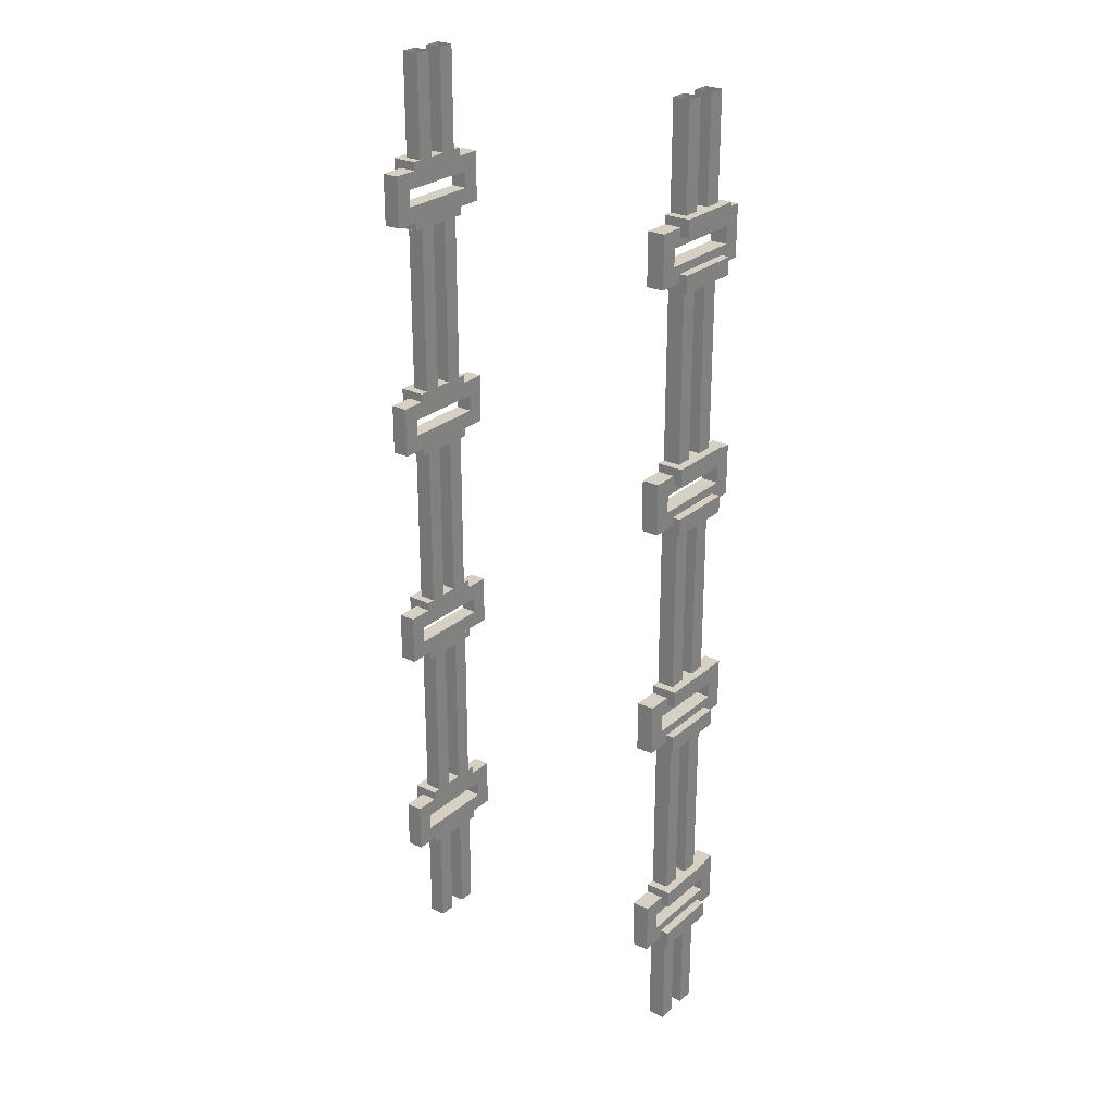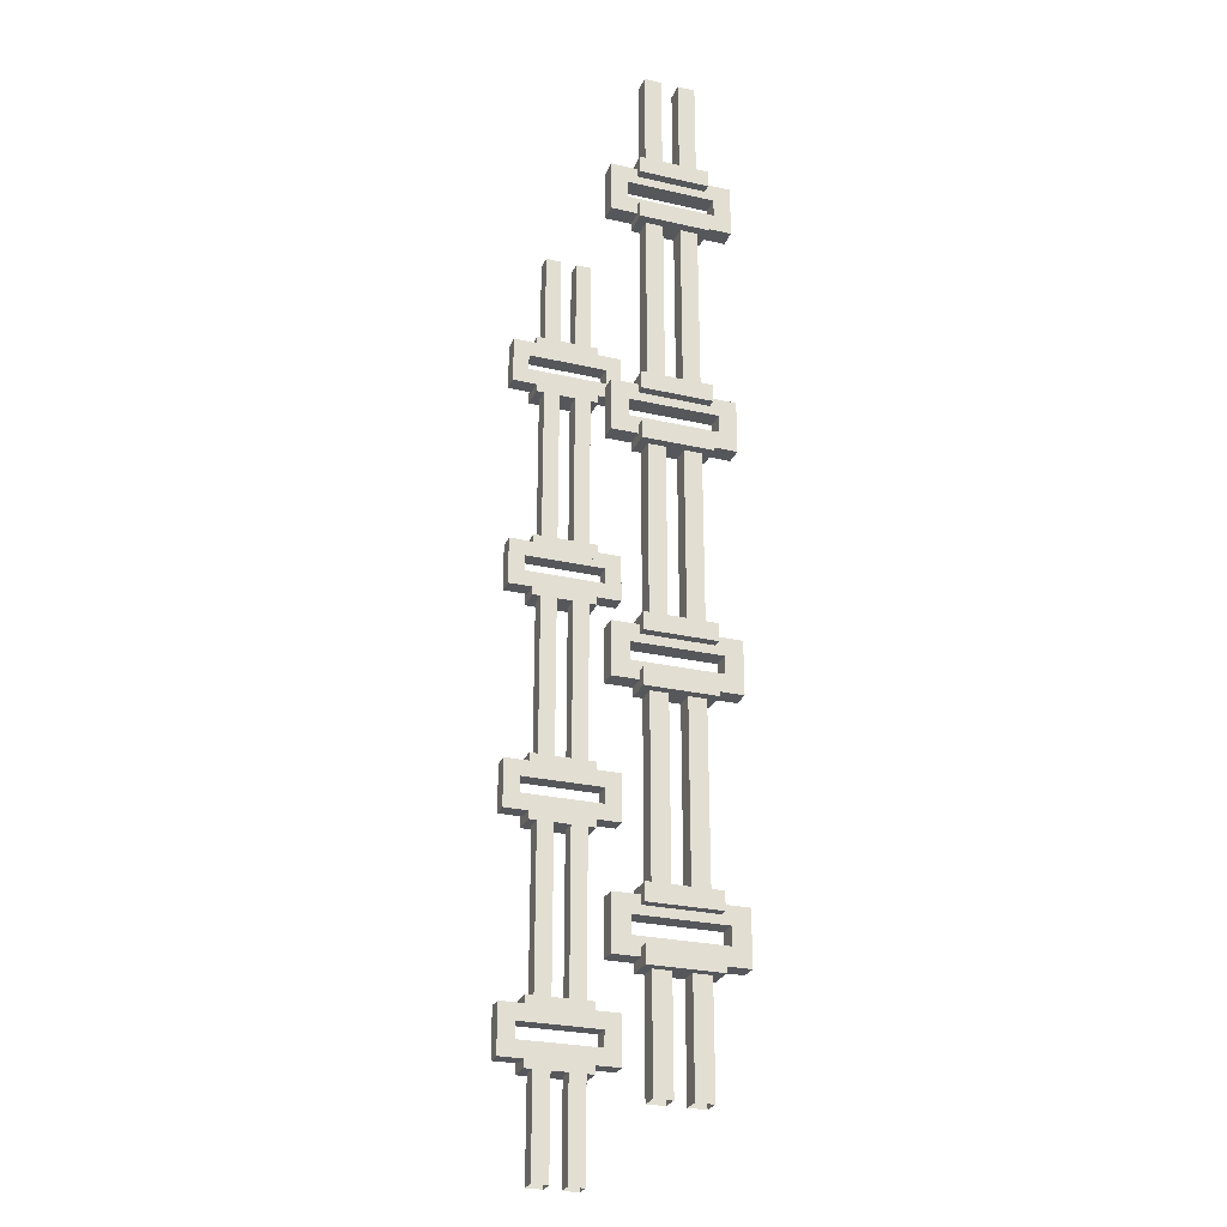
<metadata>
{"format":"obj","ext":"obj","renderer":"f3d","projection":"perspective","resolution":1024,"background":"white","views":[{"elev":26.3,"azim":36.9,"up":"+Z"},{"elev":-27.0,"azim":70.5,"up":"+Z"}]}
</metadata>
<code>
o cube_0
v -1.062 1.312 2.812
v -1.062 1.312 2.688
v -1.062 0.6875 2.812
v -1.062 0.6875 2.688
v -1.188 1.312 2.688
v -1.188 1.312 2.812
v -1.188 0.6875 2.688
v -1.188 0.6875 2.812
f 4 7 5 2
f 3 4 2 1
f 8 3 1 6
f 7 8 6 5
f 6 1 2 5
f 7 4 3 8
o cube_1
v -1.062 0.6875 2.812
v -1.062 0.6875 2.438
v -1.062 0.5625 2.812
v -1.062 0.5625 2.438
v -1.188 0.6875 2.438
v -1.188 0.6875 2.812
v -1.188 0.5625 2.438
v -1.188 0.5625 2.812
f 12 15 13 10
f 11 12 10 9
f 16 11 9 14
f 15 16 14 13
f 14 9 10 13
f 15 12 11 16
o cube_2
v -1.062 1.312 2.562
v -1.062 1.312 2.438
v -1.062 0.6875 2.562
v -1.062 0.6875 2.438
v -1.188 1.312 2.438
v -1.188 1.312 2.562
v -1.188 0.6875 2.438
v -1.188 0.6875 2.562
f 20 23 21 18
f 19 20 18 17
f 24 19 17 22
f 23 24 22 21
f 22 17 18 21
f 23 20 19 24
o cube_3
v -1.062 1.25 2.5
v -1.062 1.25 2.375
v -1.062 0.75 2.5
v -1.062 0.75 2.375
v -1.25 1.25 2.375
v -1.25 1.25 2.5
v -1.25 0.75 2.375
v -1.25 0.75 2.5
f 28 31 29 26
f 27 28 26 25
f 32 27 25 30
f 31 32 30 29
f 30 25 26 29
f 31 28 27 32
o cube_4
v -1.062 1.438 2.812
v -1.062 1.438 2.438
v -1.062 1.312 2.812
v -1.062 1.312 2.438
v -1.188 1.438 2.438
v -1.188 1.438 2.812
v -1.188 1.312 2.438
v -1.188 1.312 2.812
f 36 39 37 34
f 35 36 34 33
f 40 35 33 38
f 39 40 38 37
f 38 33 34 37
f 39 36 35 40
o cube_5
v -1.062 1.25 2.875
v -1.062 1.25 2.75
v -1.062 0.75 2.875
v -1.062 0.75 2.75
v -1.25 1.25 2.75
v -1.25 1.25 2.875
v -1.25 0.75 2.75
v -1.25 0.75 2.875
f 44 47 45 42
f 43 44 42 41
f 48 43 41 46
f 47 48 46 45
f 46 41 42 45
f 47 44 43 48
o cube_6
v -1.062 0.9375 3.625
v -1.062 0.9375 2.875
v -1.062 0.8125 3.625
v -1.062 0.8125 2.875
v -1.188 0.9375 2.875
v -1.188 0.9375 3.625
v -1.188 0.8125 2.875
v -1.188 0.8125 3.625
f 51 52 50 49
f 55 56 54 53
f 54 49 50 53
f 55 52 51 56
o cube_7
v -1.062 1.188 3.625
v -1.062 1.188 2.875
v -1.062 1.062 3.625
v -1.062 1.062 2.875
v -1.188 1.188 2.875
v -1.188 1.188 3.625
v -1.188 1.062 2.875
v -1.188 1.062 3.625
f 59 60 58 57
f 63 64 62 61
f 62 57 58 61
f 63 60 59 64
o cube_8
v -1.062 0.6875 -2.438
v -1.062 0.6875 -2.812
v -1.062 0.5625 -2.438
v -1.062 0.5625 -2.812
v -1.188 0.6875 -2.812
v -1.188 0.6875 -2.438
v -1.188 0.5625 -2.812
v -1.188 0.5625 -2.438
f 68 71 69 66
f 67 68 66 65
f 72 67 65 70
f 71 72 70 69
f 70 65 66 69
f 71 68 67 72
o cube_9
v -1.062 1.312 -2.438
v -1.062 1.312 -2.562
v -1.062 0.6875 -2.438
v -1.062 0.6875 -2.562
v -1.188 1.312 -2.562
v -1.188 1.312 -2.438
v -1.188 0.6875 -2.562
v -1.188 0.6875 -2.438
f 76 79 77 74
f 75 76 74 73
f 80 75 73 78
f 79 80 78 77
f 78 73 74 77
f 79 76 75 80
o cube_10
v -1.062 1.25 -2.375
v -1.062 1.25 -2.5
v -1.062 0.75 -2.375
v -1.062 0.75 -2.5
v -1.25 1.25 -2.5
v -1.25 1.25 -2.375
v -1.25 0.75 -2.5
v -1.25 0.75 -2.375
f 84 87 85 82
f 83 84 82 81
f 88 83 81 86
f 87 88 86 85
f 86 81 82 85
f 87 84 83 88
o cube_11
v -1.062 1.25 -2.75
v -1.062 1.25 -2.875
v -1.062 0.75 -2.75
v -1.062 0.75 -2.875
v -1.25 1.25 -2.875
v -1.25 1.25 -2.75
v -1.25 0.75 -2.875
v -1.25 0.75 -2.75
f 92 95 93 90
f 91 92 90 89
f 96 91 89 94
f 95 96 94 93
f 94 89 90 93
f 95 92 91 96
o cube_12
v -1.062 1.312 -2.688
v -1.062 1.312 -2.812
v -1.062 0.6875 -2.688
v -1.062 0.6875 -2.812
v -1.188 1.312 -2.812
v -1.188 1.312 -2.688
v -1.188 0.6875 -2.812
v -1.188 0.6875 -2.688
f 100 103 101 98
f 99 100 98 97
f 104 99 97 102
f 103 104 102 101
f 102 97 98 101
f 103 100 99 104
o cube_13
v -1.062 1.438 -2.438
v -1.062 1.438 -2.812
v -1.062 1.312 -2.438
v -1.062 1.312 -2.812
v -1.188 1.438 -2.812
v -1.188 1.438 -2.438
v -1.188 1.312 -2.812
v -1.188 1.312 -2.438
f 108 111 109 106
f 107 108 106 105
f 112 107 105 110
f 111 112 110 109
f 110 105 106 109
f 111 108 107 112
o cube_14
v -1.062 0.9375 -2.875
v -1.062 0.9375 -3.625
v -1.062 0.8125 -2.875
v -1.062 0.8125 -3.625
v -1.188 0.9375 -3.625
v -1.188 0.9375 -2.875
v -1.188 0.8125 -3.625
v -1.188 0.8125 -2.875
f 115 116 114 113
f 119 120 118 117
f 118 113 114 117
f 119 116 115 120
o cube_15
v -1.062 1.188 -2.875
v -1.062 1.188 -3.625
v -1.062 1.062 -2.875
v -1.062 1.062 -3.625
v -1.188 1.188 -3.625
v -1.188 1.188 -2.875
v -1.188 1.062 -3.625
v -1.188 1.062 -2.875
f 123 124 122 121
f 127 128 126 125
f 126 121 122 125
f 127 124 123 128
o cube_16
v -1.062 1.25 1.125
v -1.062 1.25 1
v -1.062 0.75 1.125
v -1.062 0.75 1
v -1.25 1.25 1
v -1.25 1.25 1.125
v -1.25 0.75 1
v -1.25 0.75 1.125
f 132 135 133 130
f 131 132 130 129
f 136 131 129 134
f 135 136 134 133
f 134 129 130 133
f 135 132 131 136
o cube_17
v -1.062 1.312 1.062
v -1.062 1.312 0.9375
v -1.062 0.6875 1.062
v -1.062 0.6875 0.9375
v -1.188 1.312 0.9375
v -1.188 1.312 1.062
v -1.188 0.6875 0.9375
v -1.188 0.6875 1.062
f 140 143 141 138
f 139 140 138 137
f 144 139 137 142
f 143 144 142 141
f 142 137 138 141
f 143 140 139 144
o cube_18
v -1.062 0.9375 2.375
v -1.062 0.9375 1.125
v -1.062 0.8125 2.375
v -1.062 0.8125 1.125
v -1.188 0.9375 1.125
v -1.188 0.9375 2.375
v -1.188 0.8125 1.125
v -1.188 0.8125 2.375
f 147 148 146 145
f 151 152 150 149
f 150 145 146 149
f 151 148 147 152
o cube_19
v -1.062 1.188 2.375
v -1.062 1.188 1.125
v -1.062 1.062 2.375
v -1.062 1.062 1.125
v -1.188 1.188 1.125
v -1.188 1.188 2.375
v -1.188 1.062 1.125
v -1.188 1.062 2.375
f 155 156 154 153
f 159 160 158 157
f 158 153 154 157
f 159 156 155 160
o cube_20
v -1.062 0.6875 1.062
v -1.062 0.6875 0.6875
v -1.062 0.5625 1.062
v -1.062 0.5625 0.6875
v -1.188 0.6875 0.6875
v -1.188 0.6875 1.062
v -1.188 0.5625 0.6875
v -1.188 0.5625 1.062
f 164 167 165 162
f 163 164 162 161
f 168 163 161 166
f 167 168 166 165
f 166 161 162 165
f 167 164 163 168
o cube_21
v -1.062 1.438 1.062
v -1.062 1.438 0.6875
v -1.062 1.312 1.062
v -1.062 1.312 0.6875
v -1.188 1.438 0.6875
v -1.188 1.438 1.062
v -1.188 1.312 0.6875
v -1.188 1.312 1.062
f 172 175 173 170
f 171 172 170 169
f 176 171 169 174
f 175 176 174 173
f 174 169 170 173
f 175 172 171 176
o cube_22
v -1.062 0.9375 0.625
v -1.062 0.9375 -0.625
v -1.062 0.8125 0.625
v -1.062 0.8125 -0.625
v -1.188 0.9375 -0.625
v -1.188 0.9375 0.625
v -1.188 0.8125 -0.625
v -1.188 0.8125 0.625
f 179 180 178 177
f 183 184 182 181
f 182 177 178 181
f 183 180 179 184
o cube_23
v -1.062 1.25 0.75
v -1.062 1.25 0.625
v -1.062 0.75 0.75
v -1.062 0.75 0.625
v -1.25 1.25 0.625
v -1.25 1.25 0.75
v -1.25 0.75 0.625
v -1.25 0.75 0.75
f 188 191 189 186
f 187 188 186 185
f 192 187 185 190
f 191 192 190 189
f 190 185 186 189
f 191 188 187 192
o cube_24
v -1.062 1.312 0.8125
v -1.062 1.312 0.6875
v -1.062 0.6875 0.8125
v -1.062 0.6875 0.6875
v -1.188 1.312 0.6875
v -1.188 1.312 0.8125
v -1.188 0.6875 0.6875
v -1.188 0.6875 0.8125
f 196 199 197 194
f 195 196 194 193
f 200 195 193 198
f 199 200 198 197
f 198 193 194 197
f 199 196 195 200
o cube_25
v -1.062 1.188 0.625
v -1.062 1.188 -0.625
v -1.062 1.062 0.625
v -1.062 1.062 -0.625
v -1.188 1.188 -0.625
v -1.188 1.188 0.625
v -1.188 1.062 -0.625
v -1.188 1.062 0.625
f 203 204 202 201
f 207 208 206 205
f 206 201 202 205
f 207 204 203 208
o cube_26
v -1.062 1.25 -0.625
v -1.062 1.25 -0.75
v -1.062 0.75 -0.625
v -1.062 0.75 -0.75
v -1.25 1.25 -0.75
v -1.25 1.25 -0.625
v -1.25 0.75 -0.75
v -1.25 0.75 -0.625
f 212 215 213 210
f 211 212 210 209
f 216 211 209 214
f 215 216 214 213
f 214 209 210 213
f 215 212 211 216
o cube_27
v -1.062 1.312 -0.6875
v -1.062 1.312 -0.8125
v -1.062 0.6875 -0.6875
v -1.062 0.6875 -0.8125
v -1.188 1.312 -0.8125
v -1.188 1.312 -0.6875
v -1.188 0.6875 -0.8125
v -1.188 0.6875 -0.6875
f 220 223 221 218
f 219 220 218 217
f 224 219 217 222
f 223 224 222 221
f 222 217 218 221
f 223 220 219 224
o cube_28
v -1.062 0.6875 -0.6875
v -1.062 0.6875 -1.062
v -1.062 0.5625 -0.6875
v -1.062 0.5625 -1.062
v -1.188 0.6875 -1.062
v -1.188 0.6875 -0.6875
v -1.188 0.5625 -1.062
v -1.188 0.5625 -0.6875
f 228 231 229 226
f 227 228 226 225
f 232 227 225 230
f 231 232 230 229
f 230 225 226 229
f 231 228 227 232
o cube_29
v -1.062 1.25 -1
v -1.062 1.25 -1.125
v -1.062 0.75 -1
v -1.062 0.75 -1.125
v -1.25 1.25 -1.125
v -1.25 1.25 -1
v -1.25 0.75 -1.125
v -1.25 0.75 -1
f 236 239 237 234
f 235 236 234 233
f 240 235 233 238
f 239 240 238 237
f 238 233 234 237
f 239 236 235 240
o cube_30
v -1.062 1.312 -0.9375
v -1.062 1.312 -1.062
v -1.062 0.6875 -0.9375
v -1.062 0.6875 -1.062
v -1.188 1.312 -1.062
v -1.188 1.312 -0.9375
v -1.188 0.6875 -1.062
v -1.188 0.6875 -0.9375
f 244 247 245 242
f 243 244 242 241
f 248 243 241 246
f 247 248 246 245
f 246 241 242 245
f 247 244 243 248
o cube_31
v -1.062 1.438 -0.6875
v -1.062 1.438 -1.062
v -1.062 1.312 -0.6875
v -1.062 1.312 -1.062
v -1.188 1.438 -1.062
v -1.188 1.438 -0.6875
v -1.188 1.312 -1.062
v -1.188 1.312 -0.6875
f 252 255 253 250
f 251 252 250 249
f 256 251 249 254
f 255 256 254 253
f 254 249 250 253
f 255 252 251 256
o cube_32
v -1.062 0.9375 -1.125
v -1.062 0.9375 -2.375
v -1.062 0.8125 -1.125
v -1.062 0.8125 -2.375
v -1.188 0.9375 -2.375
v -1.188 0.9375 -1.125
v -1.188 0.8125 -2.375
v -1.188 0.8125 -1.125
f 259 260 258 257
f 263 264 262 261
f 262 257 258 261
f 263 260 259 264
o cube_33
v -1.062 1.188 -1.125
v -1.062 1.188 -2.375
v -1.062 1.062 -1.125
v -1.062 1.062 -2.375
v -1.188 1.188 -2.375
v -1.188 1.188 -1.125
v -1.188 1.062 -2.375
v -1.188 1.062 -1.125
f 267 268 266 265
f 271 272 270 269
f 270 265 266 269
f 271 268 267 272
o cube_34
v 1.188 1.312 -2.688
v 1.188 1.312 -2.812
v 1.188 0.6875 -2.688
v 1.188 0.6875 -2.812
v 1.062 1.312 -2.812
v 1.062 1.312 -2.688
v 1.062 0.6875 -2.812
v 1.062 0.6875 -2.688
f 276 279 277 274
f 275 276 274 273
f 280 275 273 278
f 279 280 278 277
f 278 273 274 277
f 279 276 275 280
o cube_35
v 1.188 1.188 3.625
v 1.188 1.188 2.875
v 1.188 1.062 3.625
v 1.188 1.062 2.875
v 1.062 1.188 2.875
v 1.062 1.188 3.625
v 1.062 1.062 2.875
v 1.062 1.062 3.625
f 283 284 282 281
f 287 288 286 285
f 286 281 282 285
f 287 284 283 288
o cube_36
v 1.188 0.9375 3.625
v 1.188 0.9375 2.875
v 1.188 0.8125 3.625
v 1.188 0.8125 2.875
v 1.062 0.9375 2.875
v 1.062 0.9375 3.625
v 1.062 0.8125 2.875
v 1.062 0.8125 3.625
f 291 292 290 289
f 295 296 294 293
f 294 289 290 293
f 295 292 291 296
o cube_37
v 1.25 1.25 2.875
v 1.25 1.25 2.75
v 1.25 0.75 2.875
v 1.25 0.75 2.75
v 1.062 1.25 2.75
v 1.062 1.25 2.875
v 1.062 0.75 2.75
v 1.062 0.75 2.875
f 300 303 301 298
f 299 300 298 297
f 304 299 297 302
f 303 304 302 301
f 302 297 298 301
f 303 300 299 304
o cube_38
v 1.25 1.25 2.5
v 1.25 1.25 2.375
v 1.25 0.75 2.5
v 1.25 0.75 2.375
v 1.062 1.25 2.375
v 1.062 1.25 2.5
v 1.062 0.75 2.375
v 1.062 0.75 2.5
f 308 311 309 306
f 307 308 306 305
f 312 307 305 310
f 311 312 310 309
f 310 305 306 309
f 311 308 307 312
o cube_39
v 1.188 1.312 2.562
v 1.188 1.312 2.438
v 1.188 0.6875 2.562
v 1.188 0.6875 2.438
v 1.062 1.312 2.438
v 1.062 1.312 2.562
v 1.062 0.6875 2.438
v 1.062 0.6875 2.562
f 316 319 317 314
f 315 316 314 313
f 320 315 313 318
f 319 320 318 317
f 318 313 314 317
f 319 316 315 320
o cube_40
v 1.188 1.312 2.812
v 1.188 1.312 2.688
v 1.188 0.6875 2.812
v 1.188 0.6875 2.688
v 1.062 1.312 2.688
v 1.062 1.312 2.812
v 1.062 0.6875 2.688
v 1.062 0.6875 2.812
f 324 327 325 322
f 323 324 322 321
f 328 323 321 326
f 327 328 326 325
f 326 321 322 325
f 327 324 323 328
o cube_41
v 1.188 1.438 2.812
v 1.188 1.438 2.438
v 1.188 1.312 2.812
v 1.188 1.312 2.438
v 1.062 1.438 2.438
v 1.062 1.438 2.812
v 1.062 1.312 2.438
v 1.062 1.312 2.812
f 332 335 333 330
f 331 332 330 329
f 336 331 329 334
f 335 336 334 333
f 334 329 330 333
f 335 332 331 336
o cube_42
v 1.188 0.6875 2.812
v 1.188 0.6875 2.438
v 1.188 0.5625 2.812
v 1.188 0.5625 2.438
v 1.062 0.6875 2.438
v 1.062 0.6875 2.812
v 1.062 0.5625 2.438
v 1.062 0.5625 2.812
f 340 343 341 338
f 339 340 338 337
f 344 339 337 342
f 343 344 342 341
f 342 337 338 341
f 343 340 339 344
o cube_43
v 1.188 0.9375 2.375
v 1.188 0.9375 1.125
v 1.188 0.8125 2.375
v 1.188 0.8125 1.125
v 1.062 0.9375 1.125
v 1.062 0.9375 2.375
v 1.062 0.8125 1.125
v 1.062 0.8125 2.375
f 347 348 346 345
f 351 352 350 349
f 350 345 346 349
f 351 348 347 352
o cube_44
v 1.188 1.188 2.375
v 1.188 1.188 1.125
v 1.188 1.062 2.375
v 1.188 1.062 1.125
v 1.062 1.188 1.125
v 1.062 1.188 2.375
v 1.062 1.062 1.125
v 1.062 1.062 2.375
f 355 356 354 353
f 359 360 358 357
f 358 353 354 357
f 359 356 355 360
o cube_45
v 1.25 1.25 1.125
v 1.25 1.25 1
v 1.25 0.75 1.125
v 1.25 0.75 1
v 1.062 1.25 1
v 1.062 1.25 1.125
v 1.062 0.75 1
v 1.062 0.75 1.125
f 364 367 365 362
f 363 364 362 361
f 368 363 361 366
f 367 368 366 365
f 366 361 362 365
f 367 364 363 368
o cube_46
v 1.188 1.312 1.062
v 1.188 1.312 0.9375
v 1.188 0.6875 1.062
v 1.188 0.6875 0.9375
v 1.062 1.312 0.9375
v 1.062 1.312 1.062
v 1.062 0.6875 0.9375
v 1.062 0.6875 1.062
f 372 375 373 370
f 371 372 370 369
f 376 371 369 374
f 375 376 374 373
f 374 369 370 373
f 375 372 371 376
o cube_47
v 1.188 1.438 1.062
v 1.188 1.438 0.6875
v 1.188 1.312 1.062
v 1.188 1.312 0.6875
v 1.062 1.438 0.6875
v 1.062 1.438 1.062
v 1.062 1.312 0.6875
v 1.062 1.312 1.062
f 380 383 381 378
f 379 380 378 377
f 384 379 377 382
f 383 384 382 381
f 382 377 378 381
f 383 380 379 384
o cube_48
v 1.188 1.312 0.8125
v 1.188 1.312 0.6875
v 1.188 0.6875 0.8125
v 1.188 0.6875 0.6875
v 1.062 1.312 0.6875
v 1.062 1.312 0.8125
v 1.062 0.6875 0.6875
v 1.062 0.6875 0.8125
f 388 391 389 386
f 387 388 386 385
f 392 387 385 390
f 391 392 390 389
f 390 385 386 389
f 391 388 387 392
o cube_49
v 1.25 1.25 0.75
v 1.25 1.25 0.625
v 1.25 0.75 0.75
v 1.25 0.75 0.625
v 1.062 1.25 0.625
v 1.062 1.25 0.75
v 1.062 0.75 0.625
v 1.062 0.75 0.75
f 396 399 397 394
f 395 396 394 393
f 400 395 393 398
f 399 400 398 397
f 398 393 394 397
f 399 396 395 400
o cube_50
v 1.188 0.6875 1.062
v 1.188 0.6875 0.6875
v 1.188 0.5625 1.062
v 1.188 0.5625 0.6875
v 1.062 0.6875 0.6875
v 1.062 0.6875 1.062
v 1.062 0.5625 0.6875
v 1.062 0.5625 1.062
f 404 407 405 402
f 403 404 402 401
f 408 403 401 406
f 407 408 406 405
f 406 401 402 405
f 407 404 403 408
o cube_51
v 1.188 0.9375 0.625
v 1.188 0.9375 -0.625
v 1.188 0.8125 0.625
v 1.188 0.8125 -0.625
v 1.062 0.9375 -0.625
v 1.062 0.9375 0.625
v 1.062 0.8125 -0.625
v 1.062 0.8125 0.625
f 411 412 410 409
f 415 416 414 413
f 414 409 410 413
f 415 412 411 416
o cube_52
v 1.188 1.188 0.625
v 1.188 1.188 -0.625
v 1.188 1.062 0.625
v 1.188 1.062 -0.625
v 1.062 1.188 -0.625
v 1.062 1.188 0.625
v 1.062 1.062 -0.625
v 1.062 1.062 0.625
f 419 420 418 417
f 423 424 422 421
f 422 417 418 421
f 423 420 419 424
o cube_53
v 1.25 1.25 -0.625
v 1.25 1.25 -0.75
v 1.25 0.75 -0.625
v 1.25 0.75 -0.75
v 1.062 1.25 -0.75
v 1.062 1.25 -0.625
v 1.062 0.75 -0.75
v 1.062 0.75 -0.625
f 428 431 429 426
f 427 428 426 425
f 432 427 425 430
f 431 432 430 429
f 430 425 426 429
f 431 428 427 432
o cube_54
v 1.188 1.312 -0.6875
v 1.188 1.312 -0.8125
v 1.188 0.6875 -0.6875
v 1.188 0.6875 -0.8125
v 1.062 1.312 -0.8125
v 1.062 1.312 -0.6875
v 1.062 0.6875 -0.8125
v 1.062 0.6875 -0.6875
f 436 439 437 434
f 435 436 434 433
f 440 435 433 438
f 439 440 438 437
f 438 433 434 437
f 439 436 435 440
o cube_55
v 1.188 1.438 -0.6875
v 1.188 1.438 -1.062
v 1.188 1.312 -0.6875
v 1.188 1.312 -1.062
v 1.062 1.438 -1.062
v 1.062 1.438 -0.6875
v 1.062 1.312 -1.062
v 1.062 1.312 -0.6875
f 444 447 445 442
f 443 444 442 441
f 448 443 441 446
f 447 448 446 445
f 446 441 442 445
f 447 444 443 448
o cube_56
v 1.25 1.25 -1
v 1.25 1.25 -1.125
v 1.25 0.75 -1
v 1.25 0.75 -1.125
v 1.062 1.25 -1.125
v 1.062 1.25 -1
v 1.062 0.75 -1.125
v 1.062 0.75 -1
f 452 455 453 450
f 451 452 450 449
f 456 451 449 454
f 455 456 454 453
f 454 449 450 453
f 455 452 451 456
o cube_57
v 1.188 1.312 -0.9375
v 1.188 1.312 -1.062
v 1.188 0.6875 -0.9375
v 1.188 0.6875 -1.062
v 1.062 1.312 -1.062
v 1.062 1.312 -0.9375
v 1.062 0.6875 -1.062
v 1.062 0.6875 -0.9375
f 460 463 461 458
f 459 460 458 457
f 464 459 457 462
f 463 464 462 461
f 462 457 458 461
f 463 460 459 464
o cube_58
v 1.188 0.6875 -0.6875
v 1.188 0.6875 -1.062
v 1.188 0.5625 -0.6875
v 1.188 0.5625 -1.062
v 1.062 0.6875 -1.062
v 1.062 0.6875 -0.6875
v 1.062 0.5625 -1.062
v 1.062 0.5625 -0.6875
f 468 471 469 466
f 467 468 466 465
f 472 467 465 470
f 471 472 470 469
f 470 465 466 469
f 471 468 467 472
o cube_59
v 1.188 1.188 -1.125
v 1.188 1.188 -2.375
v 1.188 1.062 -1.125
v 1.188 1.062 -2.375
v 1.062 1.188 -2.375
v 1.062 1.188 -1.125
v 1.062 1.062 -2.375
v 1.062 1.062 -1.125
f 475 476 474 473
f 479 480 478 477
f 478 473 474 477
f 479 476 475 480
o cube_60
v 1.188 0.9375 -1.125
v 1.188 0.9375 -2.375
v 1.188 0.8125 -1.125
v 1.188 0.8125 -2.375
v 1.062 0.9375 -2.375
v 1.062 0.9375 -1.125
v 1.062 0.8125 -2.375
v 1.062 0.8125 -1.125
f 483 484 482 481
f 487 488 486 485
f 486 481 482 485
f 487 484 483 488
o cube_61
v 1.25 1.25 -2.75
v 1.25 1.25 -2.875
v 1.25 0.75 -2.75
v 1.25 0.75 -2.875
v 1.062 1.25 -2.875
v 1.062 1.25 -2.75
v 1.062 0.75 -2.875
v 1.062 0.75 -2.75
f 492 495 493 490
f 491 492 490 489
f 496 491 489 494
f 495 496 494 493
f 494 489 490 493
f 495 492 491 496
o cube_62
v 1.188 0.6875 -2.438
v 1.188 0.6875 -2.812
v 1.188 0.5625 -2.438
v 1.188 0.5625 -2.812
v 1.062 0.6875 -2.812
v 1.062 0.6875 -2.438
v 1.062 0.5625 -2.812
v 1.062 0.5625 -2.438
f 500 503 501 498
f 499 500 498 497
f 504 499 497 502
f 503 504 502 501
f 502 497 498 501
f 503 500 499 504
o cube_63
v 1.25 1.25 -2.375
v 1.25 1.25 -2.5
v 1.25 0.75 -2.375
v 1.25 0.75 -2.5
v 1.062 1.25 -2.5
v 1.062 1.25 -2.375
v 1.062 0.75 -2.5
v 1.062 0.75 -2.375
f 508 511 509 506
f 507 508 506 505
f 512 507 505 510
f 511 512 510 509
f 510 505 506 509
f 511 508 507 512
o cube_64
v 1.188 1.312 -2.438
v 1.188 1.312 -2.562
v 1.188 0.6875 -2.438
v 1.188 0.6875 -2.562
v 1.062 1.312 -2.562
v 1.062 1.312 -2.438
v 1.062 0.6875 -2.562
v 1.062 0.6875 -2.438
f 516 519 517 514
f 515 516 514 513
f 520 515 513 518
f 519 520 518 517
f 518 513 514 517
f 519 516 515 520
o cube_65
v 1.188 1.438 -2.438
v 1.188 1.438 -2.812
v 1.188 1.312 -2.438
v 1.188 1.312 -2.812
v 1.062 1.438 -2.812
v 1.062 1.438 -2.438
v 1.062 1.312 -2.812
v 1.062 1.312 -2.438
f 524 527 525 522
f 523 524 522 521
f 528 523 521 526
f 527 528 526 525
f 526 521 522 525
f 527 524 523 528
o cube_66
v 1.188 1.188 -2.875
v 1.188 1.188 -3.625
v 1.188 1.062 -2.875
v 1.188 1.062 -3.625
v 1.062 1.188 -3.625
v 1.062 1.188 -2.875
v 1.062 1.062 -3.625
v 1.062 1.062 -2.875
f 531 532 530 529
f 535 536 534 533
f 534 529 530 533
f 535 532 531 536
o cube_67
v 1.188 0.9375 -2.875
v 1.188 0.9375 -3.625
v 1.188 0.8125 -2.875
v 1.188 0.8125 -3.625
v 1.062 0.9375 -3.625
v 1.062 0.9375 -2.875
v 1.062 0.8125 -3.625
v 1.062 0.8125 -2.875
f 539 540 538 537
f 543 544 542 541
f 542 537 538 541
f 543 540 539 544

</code>
